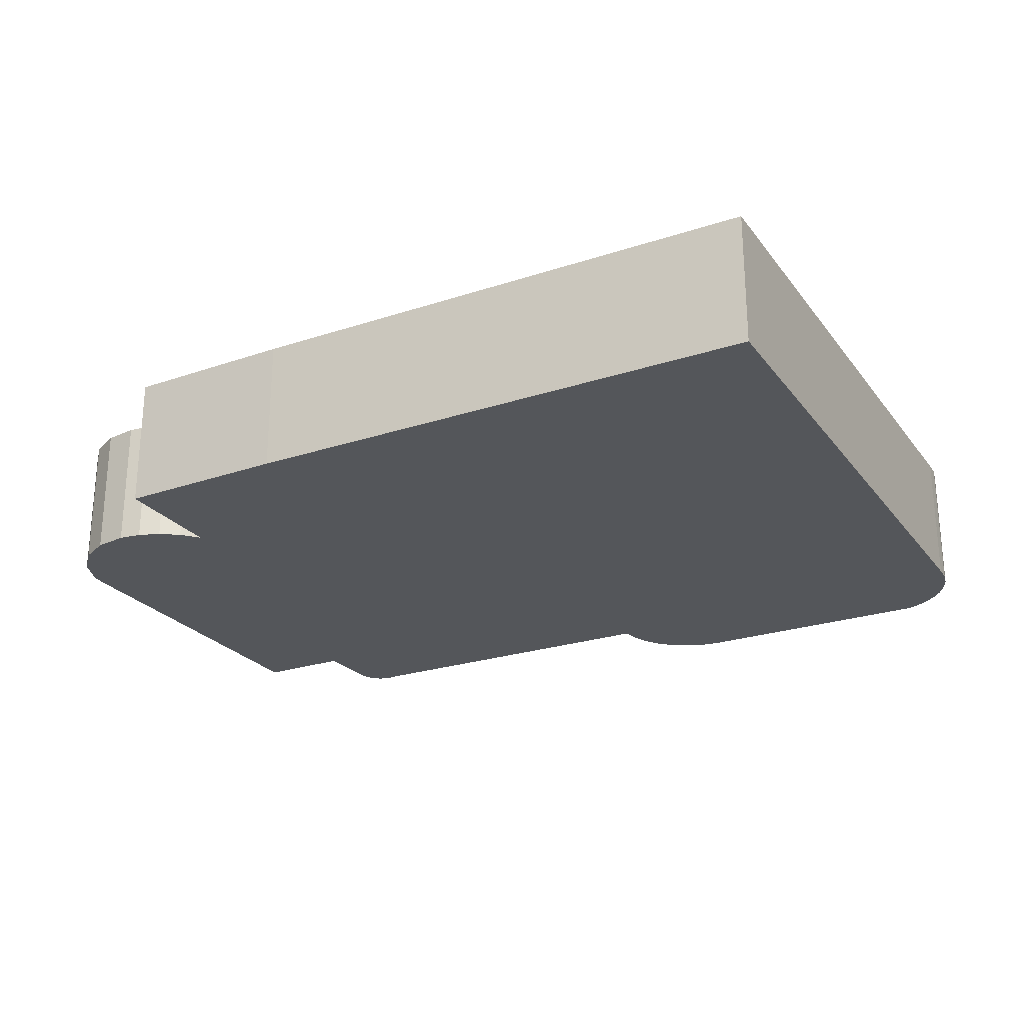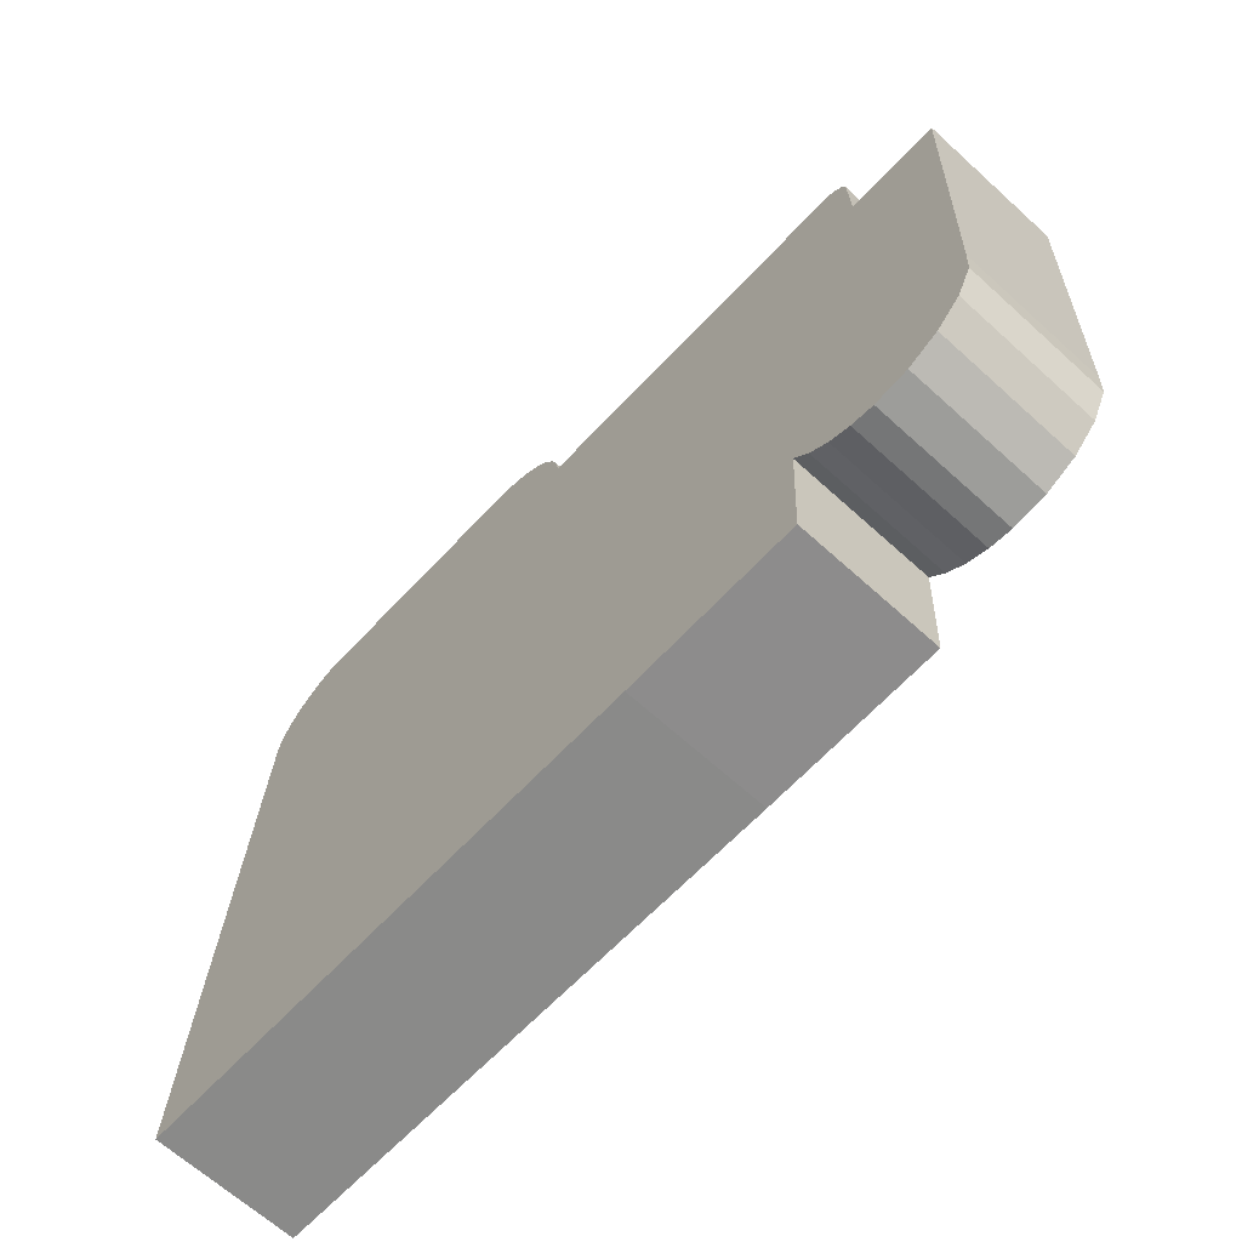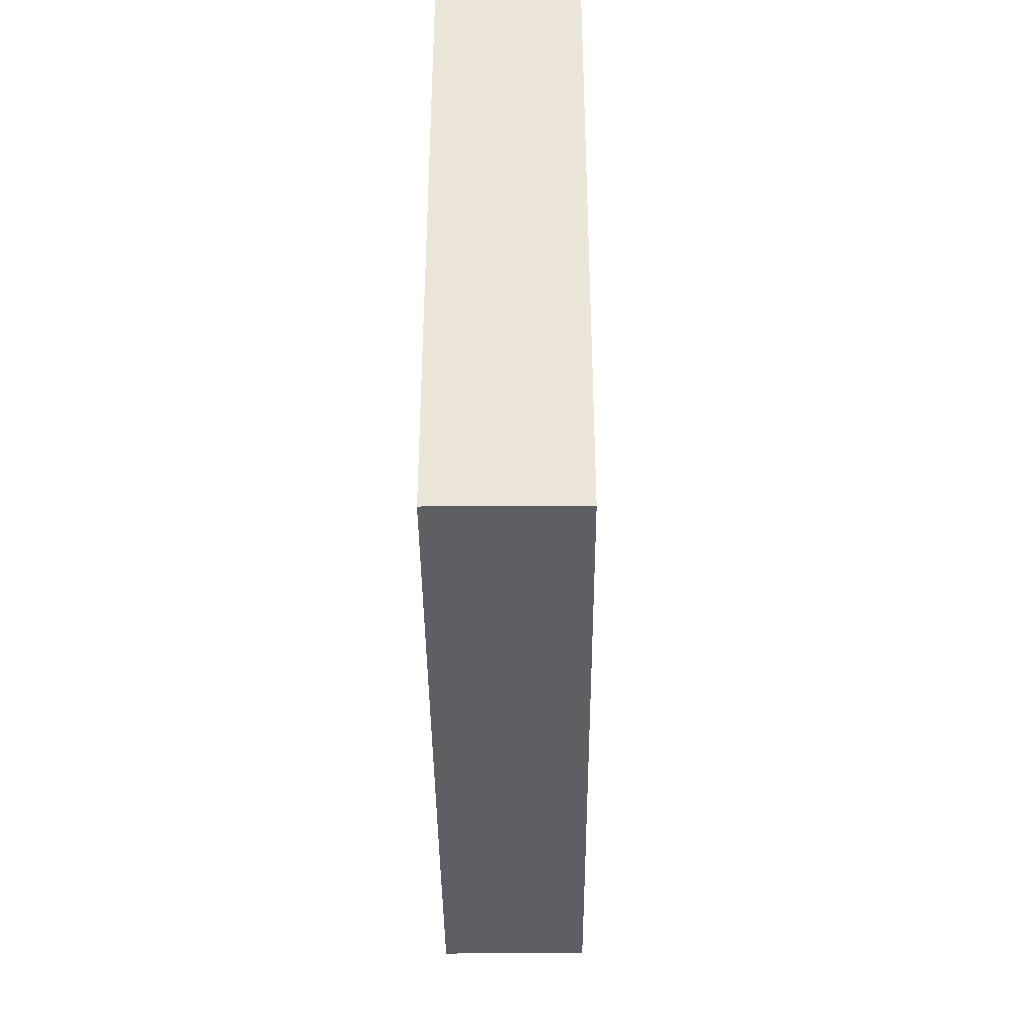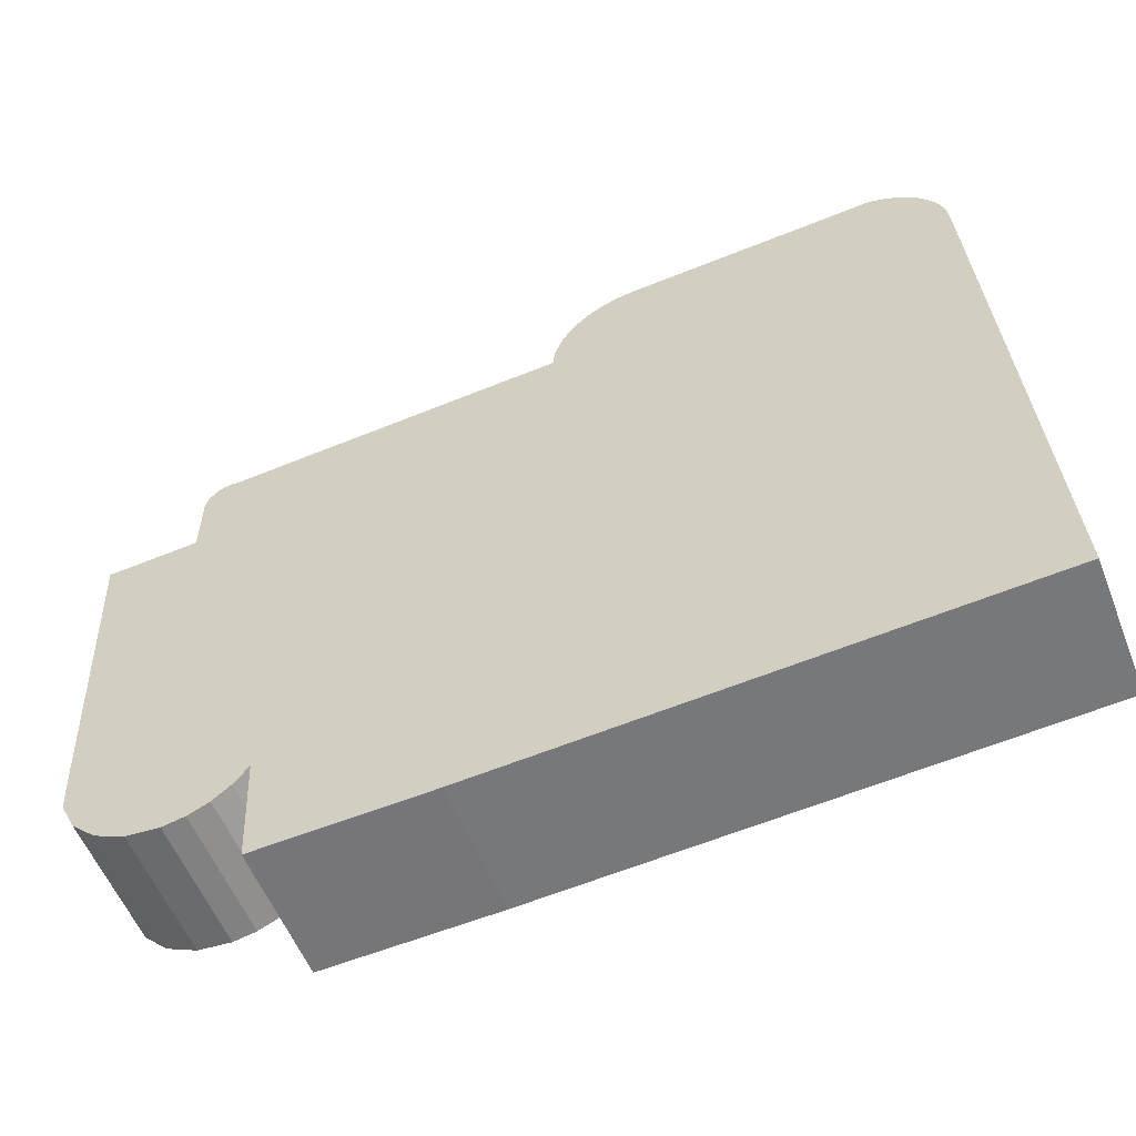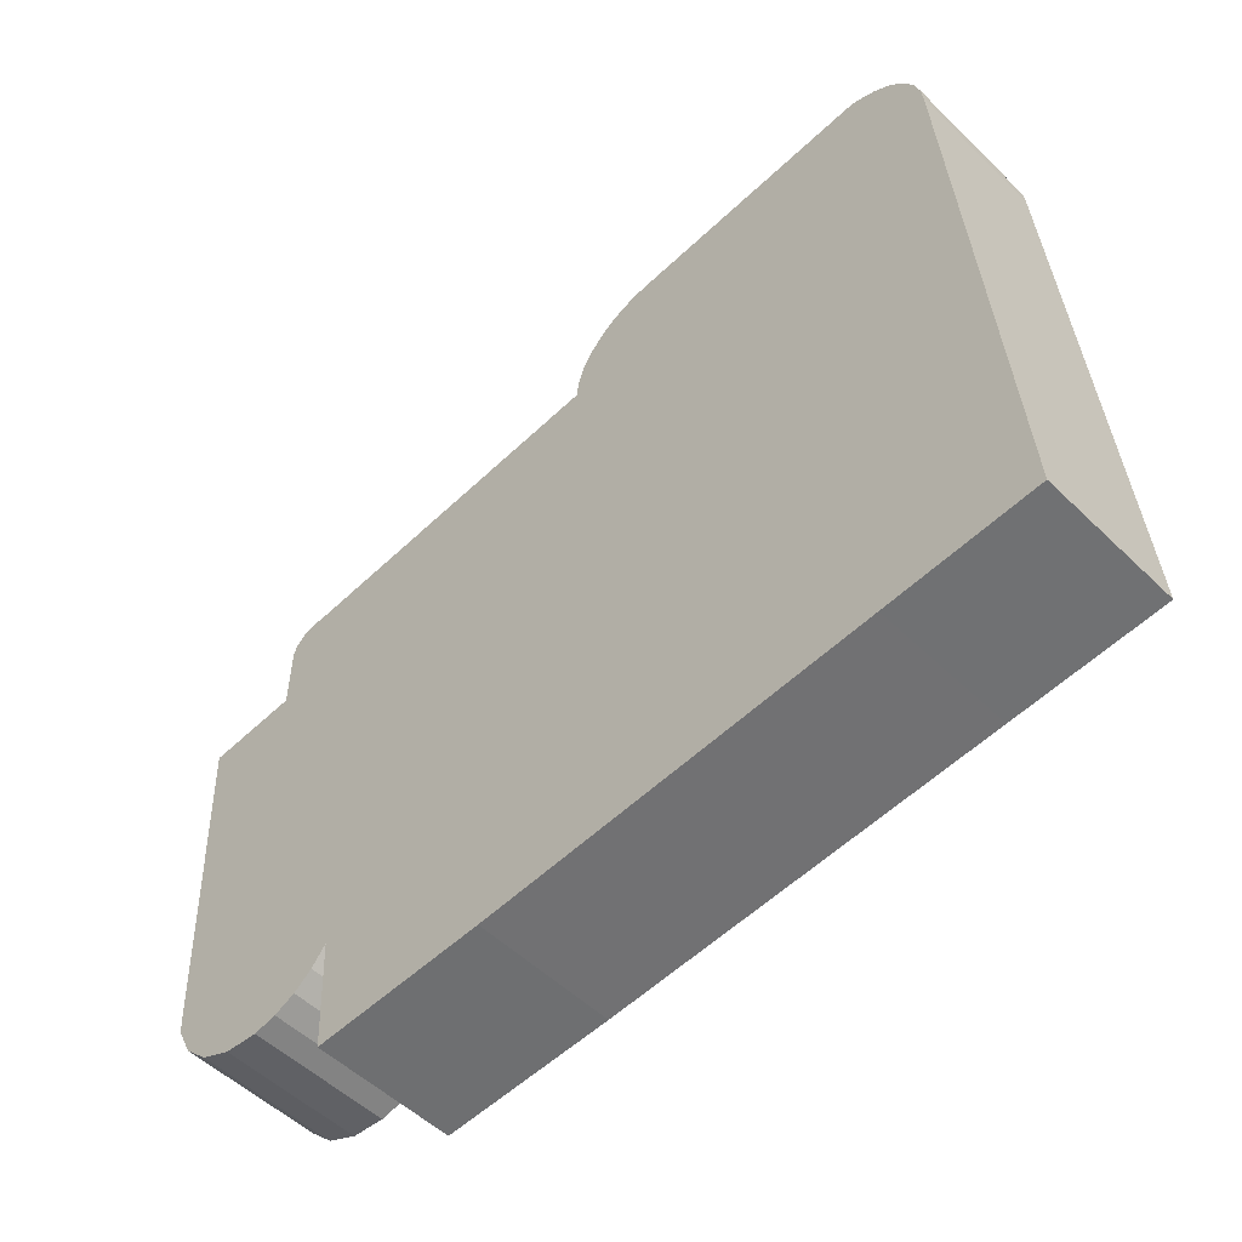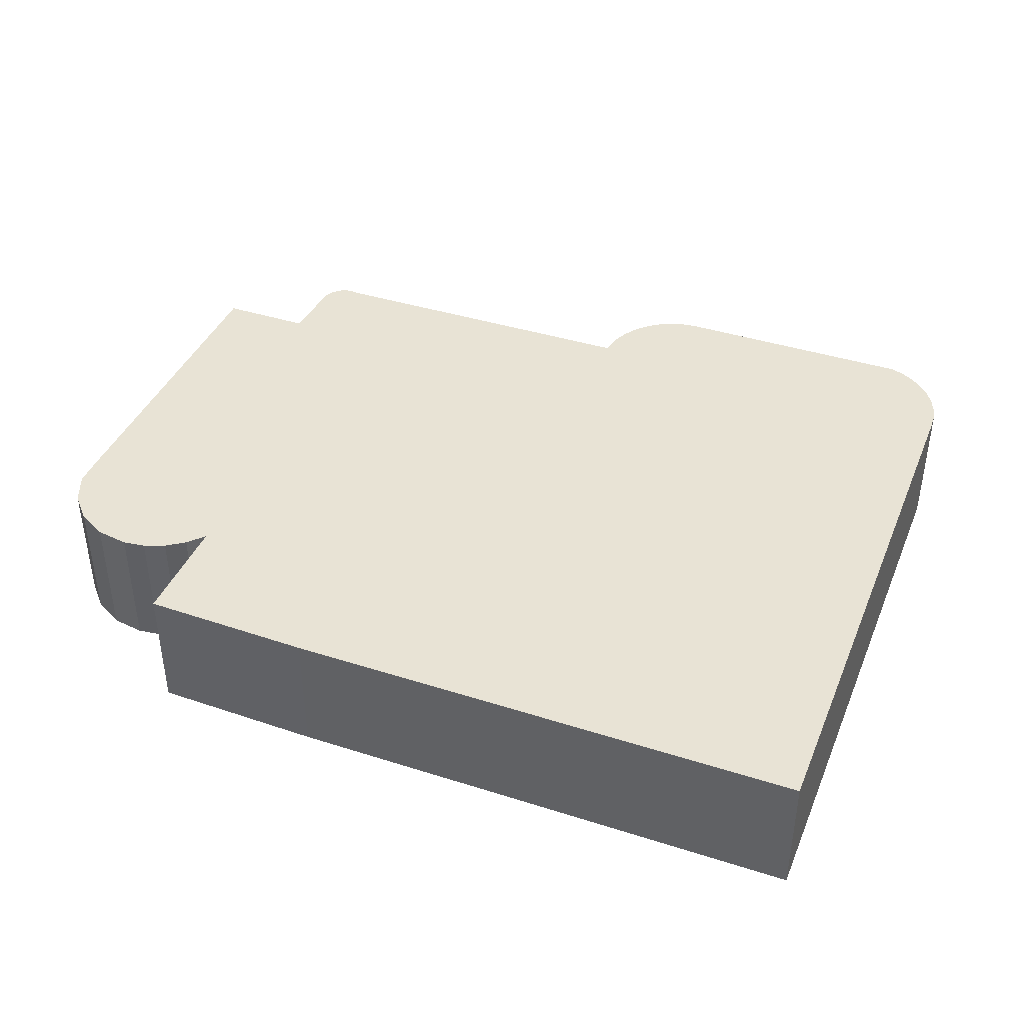
<metadata>
{"format":"obj","ext":"obj","renderer":"f3d","projection":"perspective","resolution":1024,"background":"white","views":[{"elev":-25.1,"azim":-148.5,"up":"+Y"},{"elev":-66.2,"azim":47.7,"up":"+Z"},{"elev":-36.1,"azim":-89.5,"up":"+Z"},{"elev":-55.9,"azim":-158.6,"up":"+Z"},{"elev":-52.7,"azim":-136.0,"up":"+Z"},{"elev":41.2,"azim":-155.3,"up":"+Y"}]}
</metadata>
<code>
v  14.08 2.415 9.902
v  13.82 2.415 9.913
v  13.95 2.415 9.925
v  14.2 2.415 9.844
v  15.08 2.415 0.841
v  12.58 2.415 1.36
v  15.51 2.415 1.259
v  12.84 2.415 1.04
v  13.16 2.415 0.787
v  14.54 2.415 0.59
v  13.54 2.415 0.616
v  13.94 2.415 0.536
v  2.588 2.415 12.16
v  1.676 2.415 12.13
v  1.921 2.415 12.2
v  6.354 2.415 11.92
v  1.445 2.415 12.02
v  6.616 2.415 11.87
v  6.867 2.415 11.78
v  7.101 2.415 11.66
v  1.235 2.415 11.88
v  7.311 2.415 11.49
v  1.05 2.415 11.7
v  7.528 2.415 11.25
v  0.877 2.415 11.47
v  7.692 2.415 10.97
v  0.748 2.415 11.21
v  7.797 2.415 10.66
v  0.668 2.415 10.93
v  7.839 2.415 10.34
v  0.64 2.415 10.64
v  9.972 2.415 10.19
v  0 2.415 1.479e-16
v  14.35 2.415 9.694
v  14.4 2.415 9.551
v  14.42 2.415 9.475
v  14.43 2.415 8.322
v  16.06 2.415 8.215
v  15.81 2.415 2.281
v  15.78 2.415 1.797
v  12.49 2.415 -0.688
v  2.588 2.415 -0.155
v  9.427 2.415 -0.566
v  7.528 -6.889e-16 11.25
v  7.692 -6.717e-16 10.97
v  7.839 -6.33e-16 10.34
v  9.972 -6.237e-16 10.19
v  13.82 -6.07e-16 9.913
v  13.95 -6.077e-16 9.925
v  14.08 -6.063e-16 9.902
v  14.2 -6.028e-16 9.844
v  14.35 -5.936e-16 9.694
v  14.43 -5.096e-16 8.322
v  16.06 -5.03e-16 8.215
v  1.676 -7.429e-16 12.13
v  1.921 -7.473e-16 12.2
v  6.354 -7.297e-16 11.92
v  2.588 -7.446e-16 12.16
v  6.616 -7.27e-16 11.87
v  6.867 -7.216e-16 11.78
v  7.101 -7.138e-16 11.66
v  7.311 -7.038e-16 11.49
v  7.797 -6.528e-16 10.66
v  14.4 -5.848e-16 9.551
v  14.42 -5.802e-16 9.475
v  15.81 -1.397e-16 2.281
v  15.78 -1.1e-16 1.797
v  12.58 -8.328e-17 1.36
v  12.49 4.213e-17 -0.688
v  15.51 -7.709e-17 1.259
v  15.08 -5.15e-17 0.841
v  14.54 -3.613e-17 0.59
v  13.94 -3.282e-17 0.536
v  13.54 -3.772e-17 0.616
v  9.427 3.466e-17 -0.566
v  2.588 9.491e-18 -0.155
v  0 0 0
v  13.16 -4.819e-17 0.787
v  12.84 -6.368e-17 1.04
v  0.64 -6.515e-16 10.64
v  0.668 -6.691e-16 10.93
v  0.748 -6.862e-16 11.21
v  0.877 -7.022e-16 11.47
v  1.05 -7.165e-16 11.7
v  1.235 -7.273e-16 11.88
v  1.445 -7.361e-16 12.02
g defaultobject
f 1 2 3
f 2 1 4
f 5 6 7
f 6 5 8
f 8 5 9
f 9 5 10
f 9 10 11
f 11 10 12
f 13 14 15
f 14 13 16
f 14 16 17
f 17 16 18
f 17 18 19
f 17 19 20
f 17 20 21
f 21 20 22
f 21 22 23
f 23 22 24
f 23 24 25
f 25 24 26
f 25 26 27
f 27 26 28
f 27 28 29
f 29 28 30
f 29 30 31
f 31 30 32
f 31 32 33
f 33 32 2
f 33 2 4
f 33 4 34
f 33 34 35
f 33 35 36
f 33 36 37
f 33 37 38
f 33 38 39
f 33 39 40
f 33 40 6
f 6 40 7
f 33 6 41
f 33 41 42
f 42 41 43
f 44 26 24
f 26 44 45
f 46 32 30
f 32 46 2
f 2 46 47
f 2 47 48
f 48 3 2
f 3 48 49
f 49 1 3
f 1 49 50
f 50 4 1
f 4 50 51
f 51 34 4
f 34 51 52
f 53 38 37
f 38 53 54
f 55 15 14
f 15 55 56
f 56 13 15
f 13 56 16
f 16 56 57
f 57 56 58
f 57 18 16
f 18 57 59
f 59 19 18
f 19 59 60
f 60 20 19
f 20 60 61
f 61 22 20
f 22 61 62
f 62 24 22
f 24 62 44
f 45 28 26
f 28 45 63
f 63 30 28
f 30 63 46
f 52 35 34
f 35 52 64
f 64 36 35
f 36 64 65
f 65 37 36
f 37 65 53
f 54 39 38
f 39 54 66
f 66 40 39
f 40 66 67
f 68 41 6
f 41 68 69
f 67 7 40
f 7 67 70
f 70 5 7
f 5 70 71
f 71 10 5
f 10 71 72
f 72 12 10
f 12 72 73
f 73 11 12
f 11 73 74
f 69 43 41
f 43 69 75
f 75 42 43
f 42 75 76
f 42 76 33
f 33 76 77
f 74 9 11
f 9 74 78
f 78 8 9
f 8 78 79
f 79 6 8
f 6 79 68
f 77 31 33
f 31 77 80
f 80 29 31
f 29 80 81
f 81 27 29
f 27 81 82
f 82 25 27
f 25 82 83
f 83 23 25
f 23 83 84
f 84 21 23
f 21 84 85
f 85 17 21
f 17 85 86
f 86 14 17
f 14 86 55
f 75 68 76
f 68 75 69
f 85 55 86
f 55 85 56
f 56 85 84
f 56 84 58
f 58 84 83
f 58 83 82
f 58 82 57
f 57 82 81
f 57 81 80
f 57 80 77
f 57 77 59
f 59 77 60
f 60 77 61
f 61 77 62
f 62 77 44
f 44 77 45
f 45 77 63
f 63 77 46
f 46 77 47
f 47 77 48
f 48 77 49
f 49 77 50
f 50 77 51
f 51 77 52
f 52 77 64
f 64 77 65
f 65 77 53
f 53 77 54
f 54 77 66
f 66 77 76
f 66 76 68
f 66 68 79
f 66 79 78
f 66 78 67
f 67 78 74
f 67 74 70
f 70 74 73
f 70 73 72
f 70 72 71

</code>
